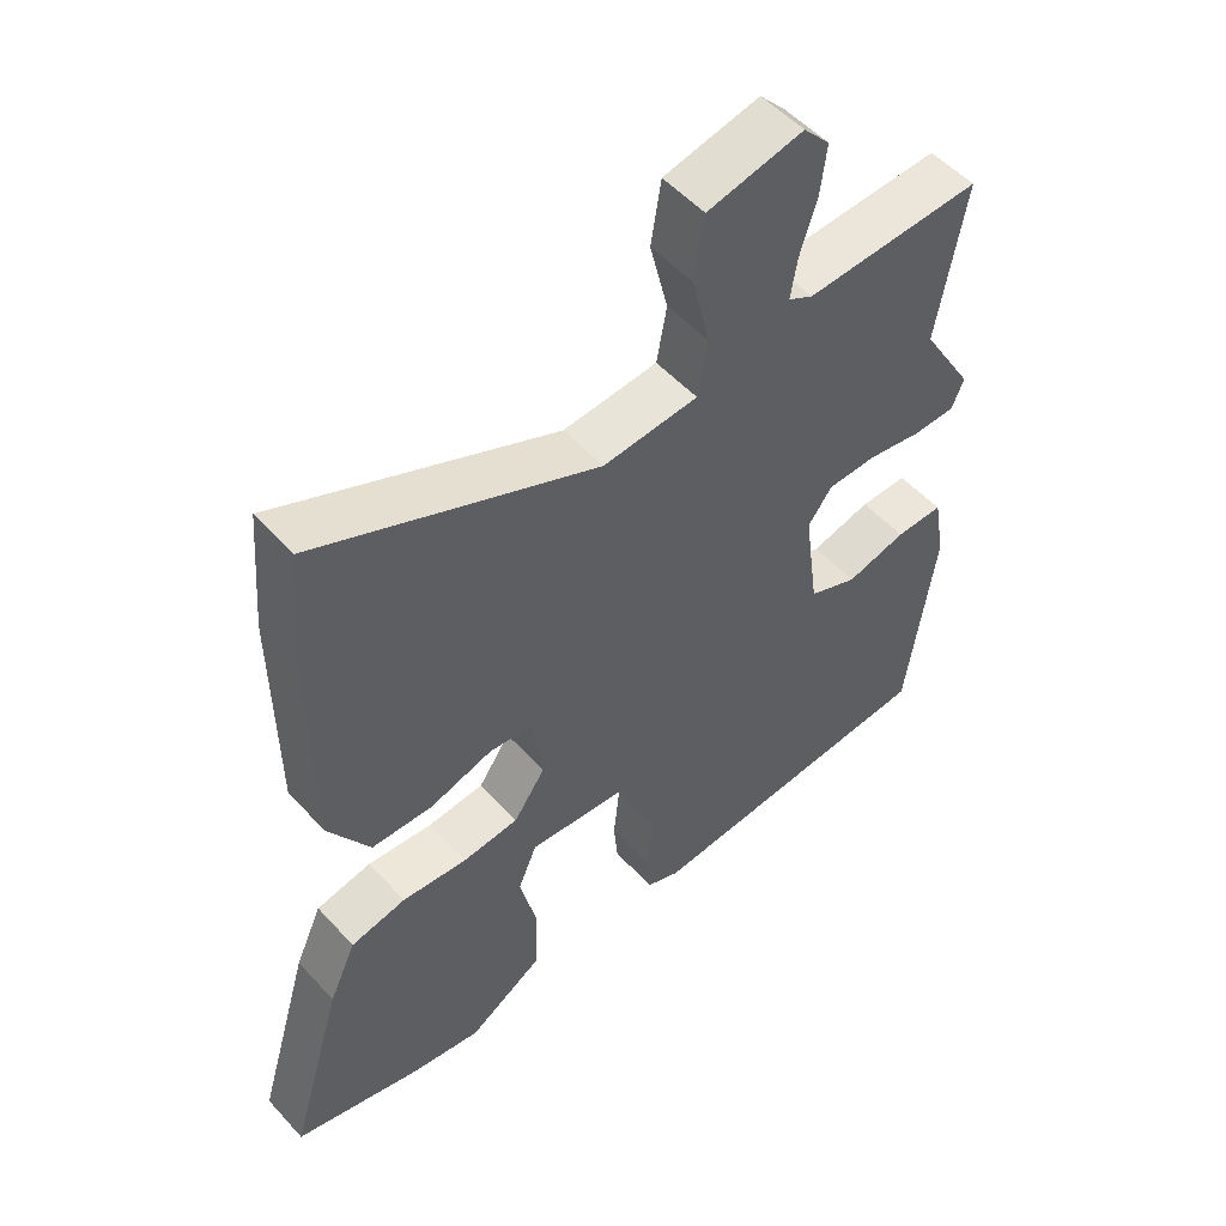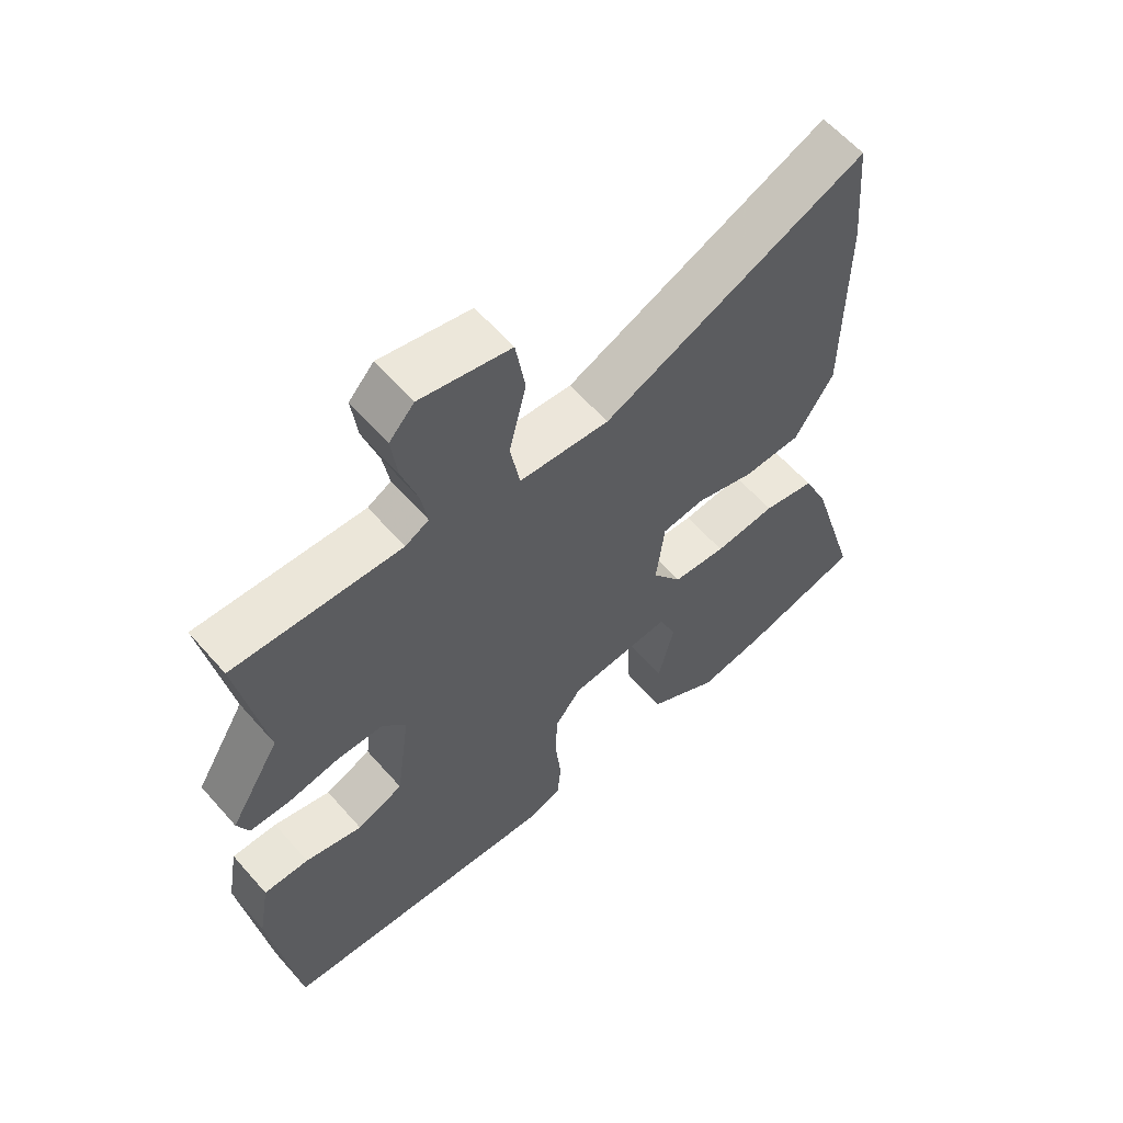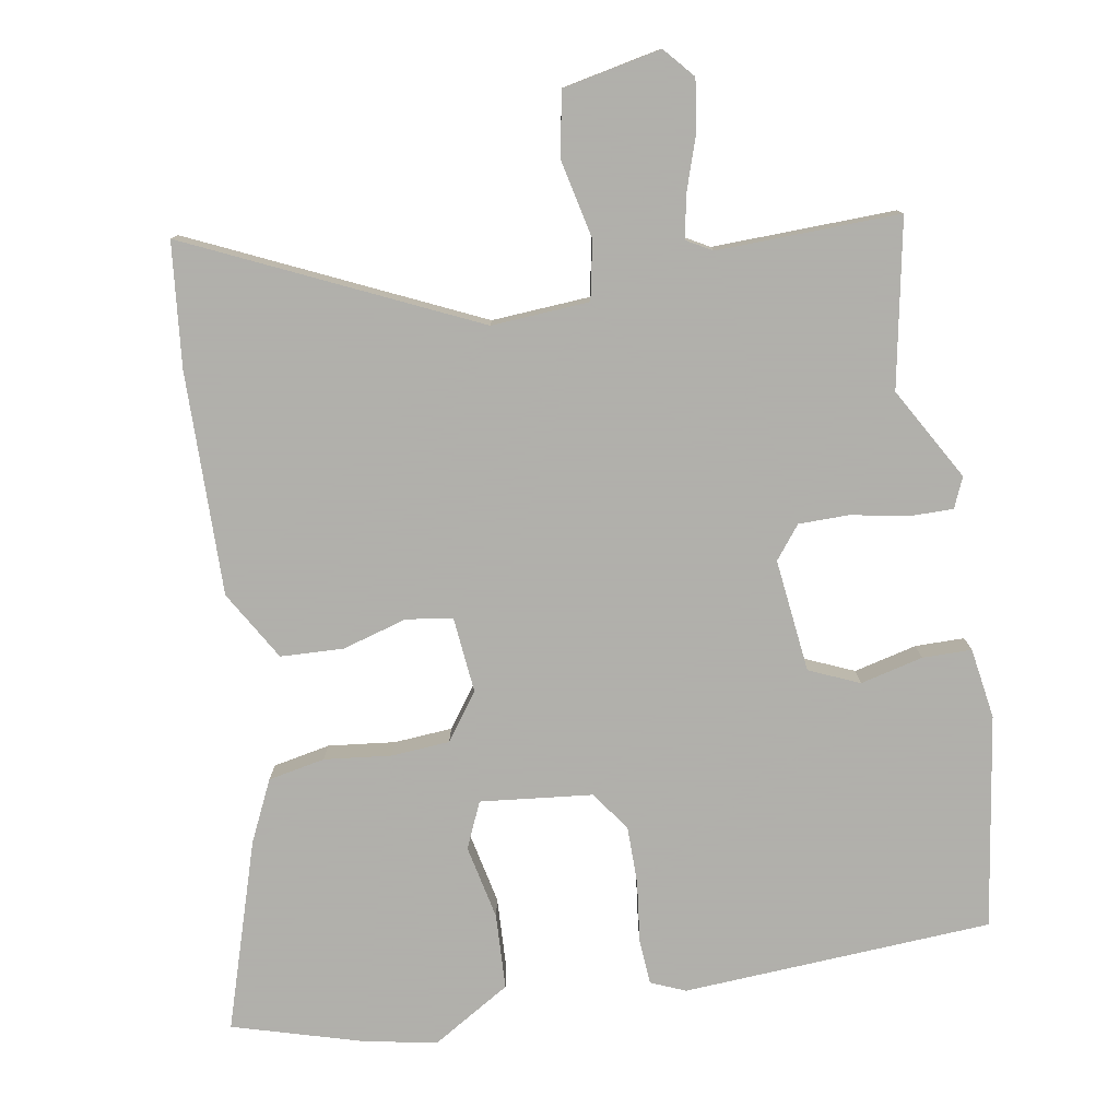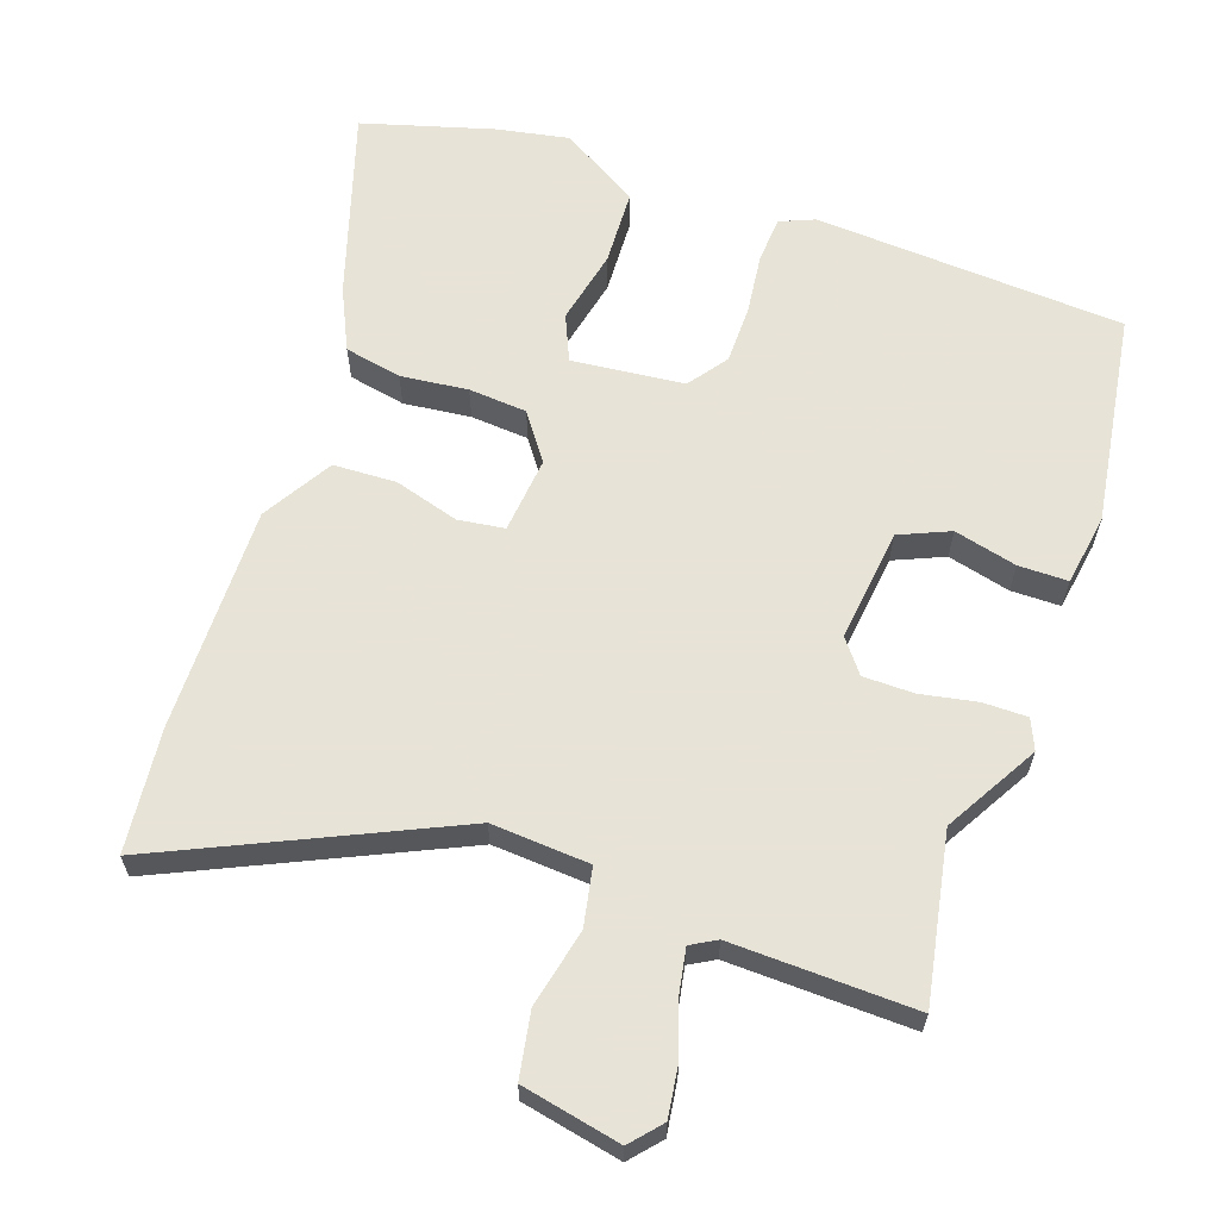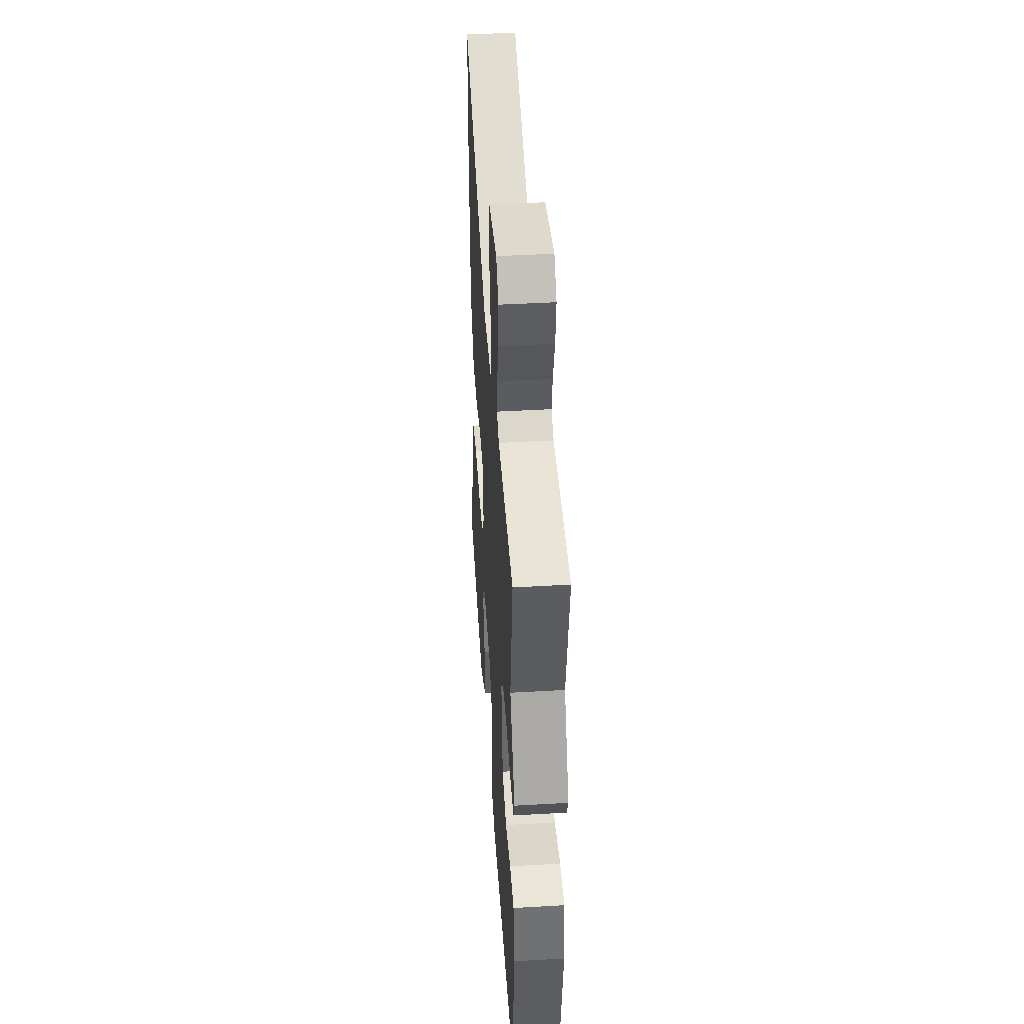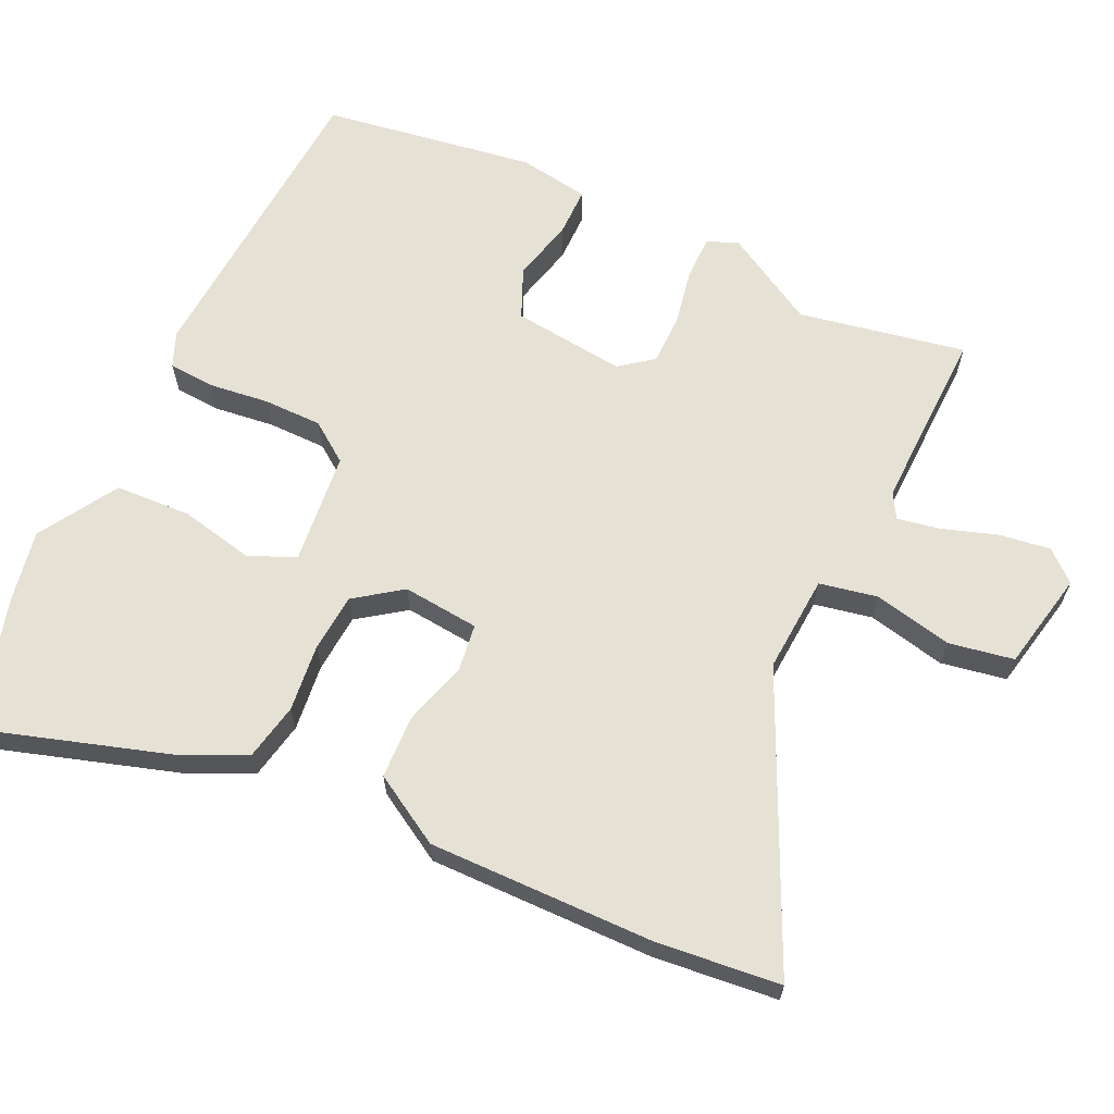
<metadata>
{"format":"obj","ext":"obj","renderer":"f3d","projection":"perspective","resolution":1024,"background":"white","views":[{"elev":52.7,"azim":-41.0,"up":"+Z"},{"elev":60.6,"azim":138.9,"up":"+Z"},{"elev":-78.4,"azim":8.5,"up":"+Y"},{"elev":62.6,"azim":18.2,"up":"+Y"},{"elev":45.2,"azim":86.2,"up":"+Z"},{"elev":64.2,"azim":-65.9,"up":"+Y"}]}
</metadata>
<code>
v -0.501 0.07 0.489
v -0.486 0.07 0.667
v -0.072 0.07 0.485
v 0.069 0.07 0.497
v 0.084 0.07 0.581
v 0.057 0.07 0.693
v 0.072 0.07 0.787
v 0.214 0.07 0.819
v 0.253 0.07 0.776
v 0.244 0.07 0.702
v 0.219 0.07 0.622
v 0.209 0.07 0.561
v 0.246 0.07 0.541
v 0.509 0.07 0.553
v 0.468 0.07 0.312
v 0.547 0.07 0.18
v 0.529 0.07 0.136
v 0.465 0.07 0.135
v 0.384 0.07 0.149
v 0.311 0.07 0.147
v 0.275 0.07 0.099
v 0.297 0.07 -0.064
v 0.37 0.07 -0.094
v 0.46 0.07 -0.07
v 0.531 0.07 -0.069
v 0.549 0.07 -0.171
v 0.508 0.07 -0.479
v 0.061 0.07 -0.515
v 0.011 0.07 -0.495
v 0.005 0.07 -0.429
v 0.014 0.07 -0.341
v 0.012 0.07 -0.257
v -0.03 0.07 -0.201
v -0.192 0.07 -0.187
v -0.22 0.07 -0.254
v -0.195 0.07 -0.361
v -0.198 0.07 -0.47
v -0.31 0.07 -0.541
v -0.415 0.07 -0.523
v -0.604 0.07 -0.472
v -0.524 0.07 -0.199
v -0.484 0.07 -0.11
v -0.402 0.07 -0.092
v -0.305 0.07 -0.101
v -0.221 0.07 -0.093
v -0.174 0.07 -0.025
v -0.187 0.07 0.085
v -0.254 0.07 0.093
v -0.347 0.07 0.064
v -0.438 0.07 0.066
v -0.499 0.07 0.165
v -0.501 0 0.489
v -0.486 0 0.667
v -0.072 0 0.485
v 0.069 0 0.497
v 0.084 0 0.581
v 0.057 0 0.693
v 0.072 0 0.787
v 0.214 0 0.819
v 0.253 0 0.776
v 0.244 0 0.702
v 0.219 0 0.622
v 0.209 0 0.561
v 0.246 0 0.541
v 0.509 0 0.553
v 0.468 0 0.312
v 0.547 0 0.18
v 0.529 0 0.136
v 0.465 0 0.135
v 0.384 0 0.149
v 0.311 0 0.147
v 0.275 0 0.099
v 0.297 0 -0.064
v 0.37 0 -0.094
v 0.46 0 -0.07
v 0.531 0 -0.069
v 0.549 0 -0.171
v 0.508 0 -0.479
v 0.061 0 -0.515
v 0.011 0 -0.495
v 0.005 0 -0.429
v 0.014 0 -0.341
v 0.012 0 -0.257
v -0.03 0 -0.201
v -0.192 0 -0.187
v -0.22 0 -0.254
v -0.195 0 -0.361
v -0.198 0 -0.47
v -0.31 0 -0.541
v -0.415 0 -0.523
v -0.604 0 -0.472
v -0.524 0 -0.199
v -0.484 0 -0.11
v -0.402 0 -0.092
v -0.305 0 -0.101
v -0.221 0 -0.093
v -0.174 0 -0.025
v -0.187 0 0.085
v -0.254 0 0.093
v -0.347 0 0.064
v -0.438 0 0.066
v -0.499 0 0.165
f 1 2 3
f 51 1 3
f 50 51 3
f 49 50 3
f 48 49 3
f 47 48 3 4
f 46 47 4
f 42 43 44
f 41 42 44
f 40 41 44
f 39 40 44
f 38 39 44
f 37 38 44
f 36 37 44
f 35 36 44
f 34 35 44 45
f 33 34 45 46
f 29 30 31
f 28 29 31
f 27 28 31
f 26 27 31
f 25 26 31
f 24 25 31
f 23 24 31
f 22 23 31 32
f 21 22 32 33
f 17 18 19
f 16 17 19
f 15 16 19
f 15 19 20
f 14 15 20
f 13 14 20
f 33 46 4
f 21 33 4
f 20 21 4
f 13 20 4
f 12 13 4
f 9 10 11
f 8 9 11
f 7 8 11
f 6 7 11
f 5 6 11
f 4 5 11 12
f 54 53 52
f 54 52 102
f 54 102 101
f 54 101 100
f 54 100 99
f 55 54 99 98
f 55 98 97
f 95 94 93
f 95 93 92
f 95 92 91
f 95 91 90
f 95 90 89
f 95 89 88
f 95 88 87
f 95 87 86
f 96 95 86 85
f 97 96 85 84
f 82 81 80
f 82 80 79
f 82 79 78
f 82 78 77
f 82 77 76
f 82 76 75
f 82 75 74
f 83 82 74 73
f 84 83 73 72
f 70 69 68
f 70 68 67
f 70 67 66
f 71 70 66
f 71 66 65
f 71 65 64
f 55 97 84
f 55 84 72
f 55 72 71
f 55 71 64
f 55 64 63
f 62 61 60
f 62 60 59
f 62 59 58
f 62 58 57
f 62 57 56
f 63 62 56 55
f 1 52 53 2
f 2 53 54 3
f 3 54 55 4
f 4 55 56 5
f 5 56 57 6
f 6 57 58 7
f 7 58 59 8
f 8 59 60 9
f 9 60 61 10
f 10 61 62 11
f 11 62 63 12
f 12 63 64 13
f 13 64 65 14
f 14 65 66 15
f 15 66 67 16
f 16 67 68 17
f 17 68 69 18
f 18 69 70 19
f 19 70 71 20
f 20 71 72 21
f 21 72 73 22
f 22 73 74 23
f 23 74 75 24
f 24 75 76 25
f 25 76 77 26
f 26 77 78 27
f 27 78 79 28
f 28 79 80 29
f 29 80 81 30
f 30 81 82 31
f 31 82 83 32
f 32 83 84 33
f 33 84 85 34
f 34 85 86 35
f 35 86 87 36
f 36 87 88 37
f 37 88 89 38
f 38 89 90 39
f 39 90 91 40
f 40 91 92 41
f 41 92 93 42
f 42 93 94 43
f 43 94 95 44
f 44 95 96 45
f 45 96 97 46
f 46 97 98 47
f 47 98 99 48
f 48 99 100 49
f 49 100 101 50
f 50 101 102 51
f 51 102 52 1

</code>
